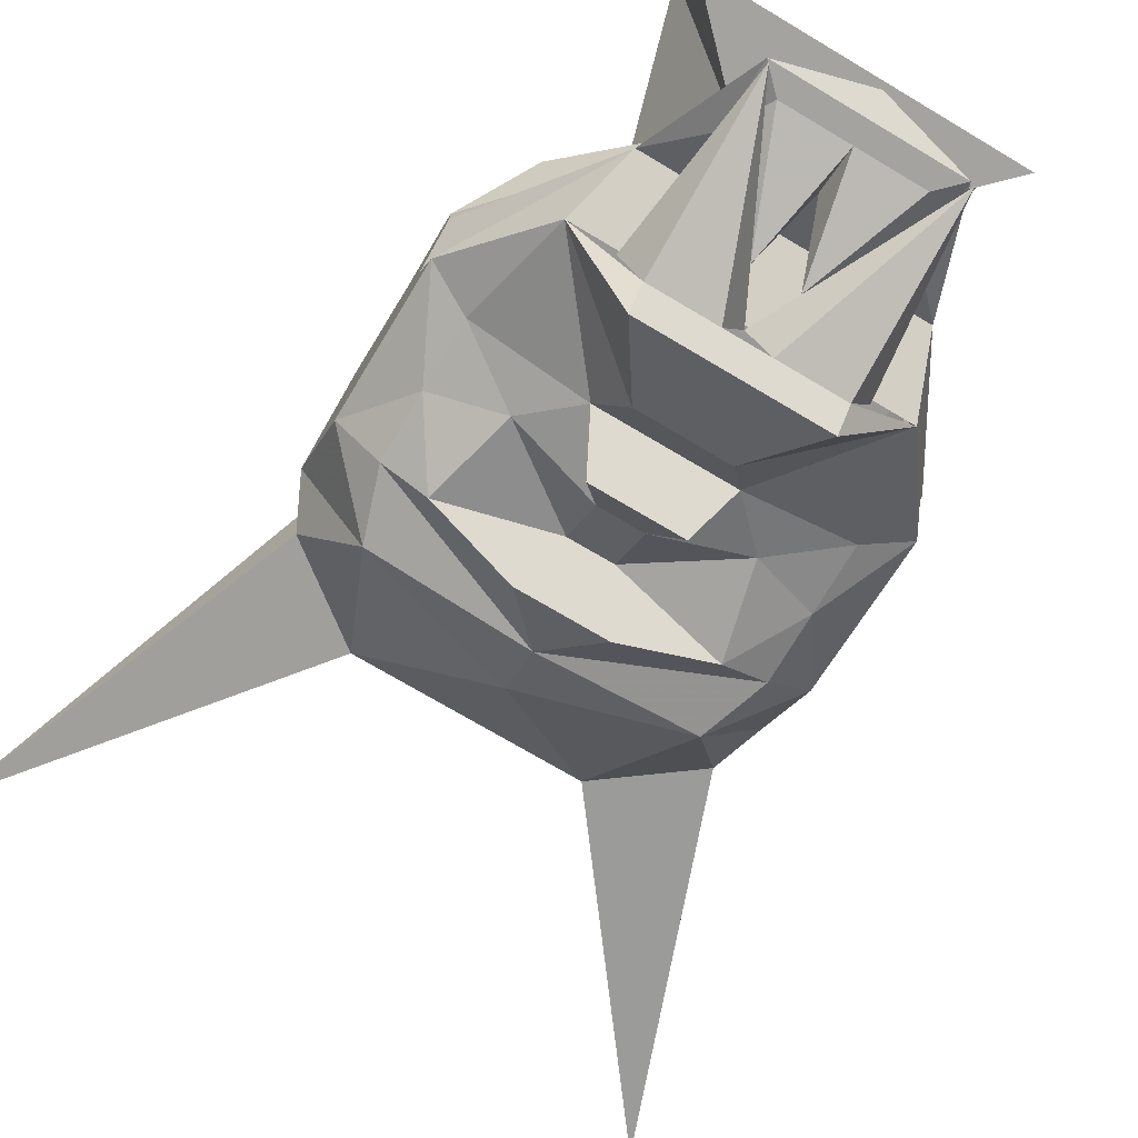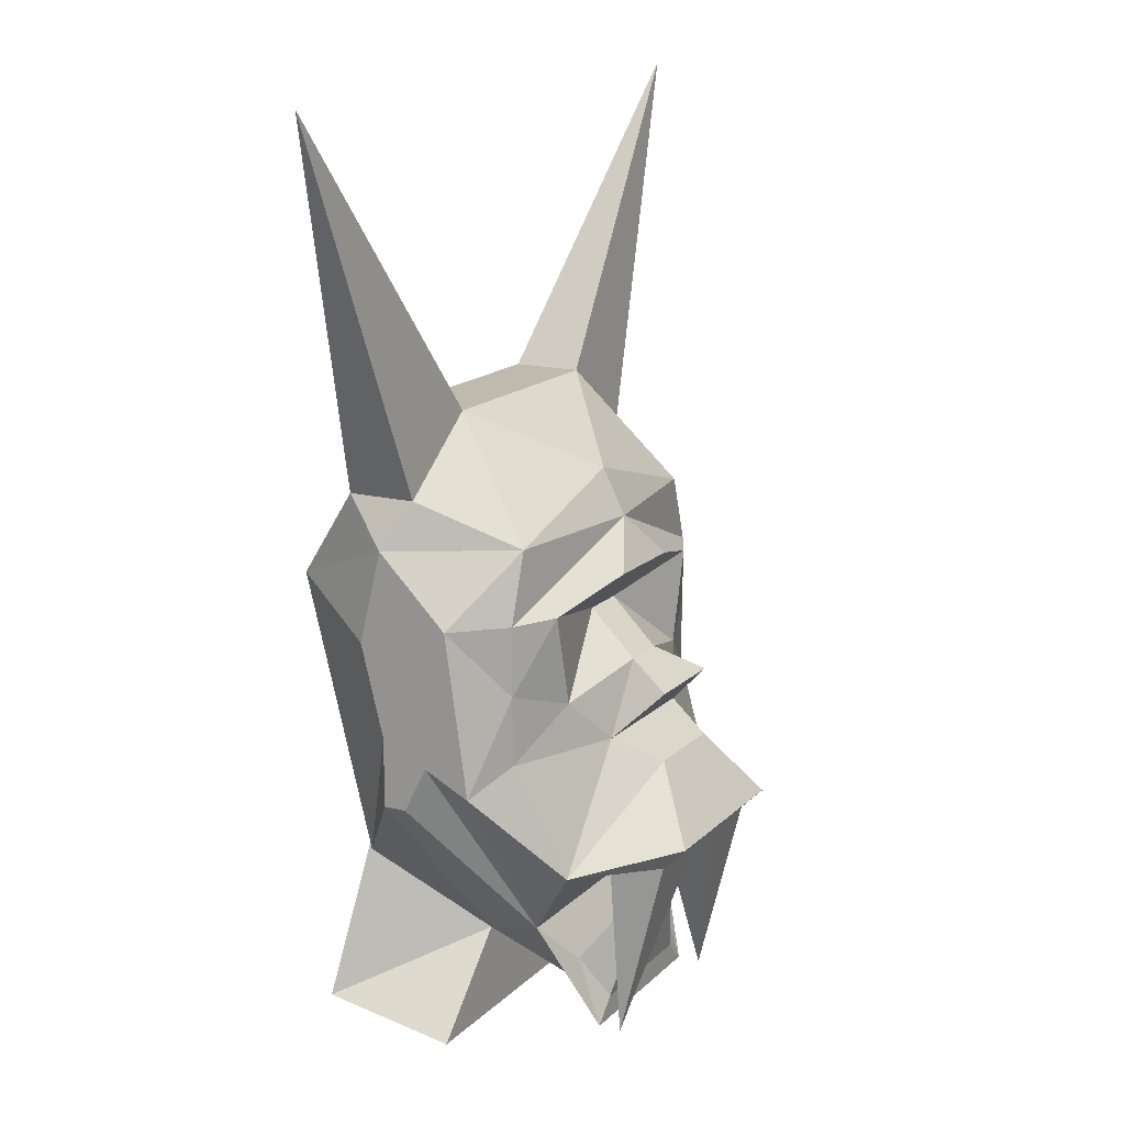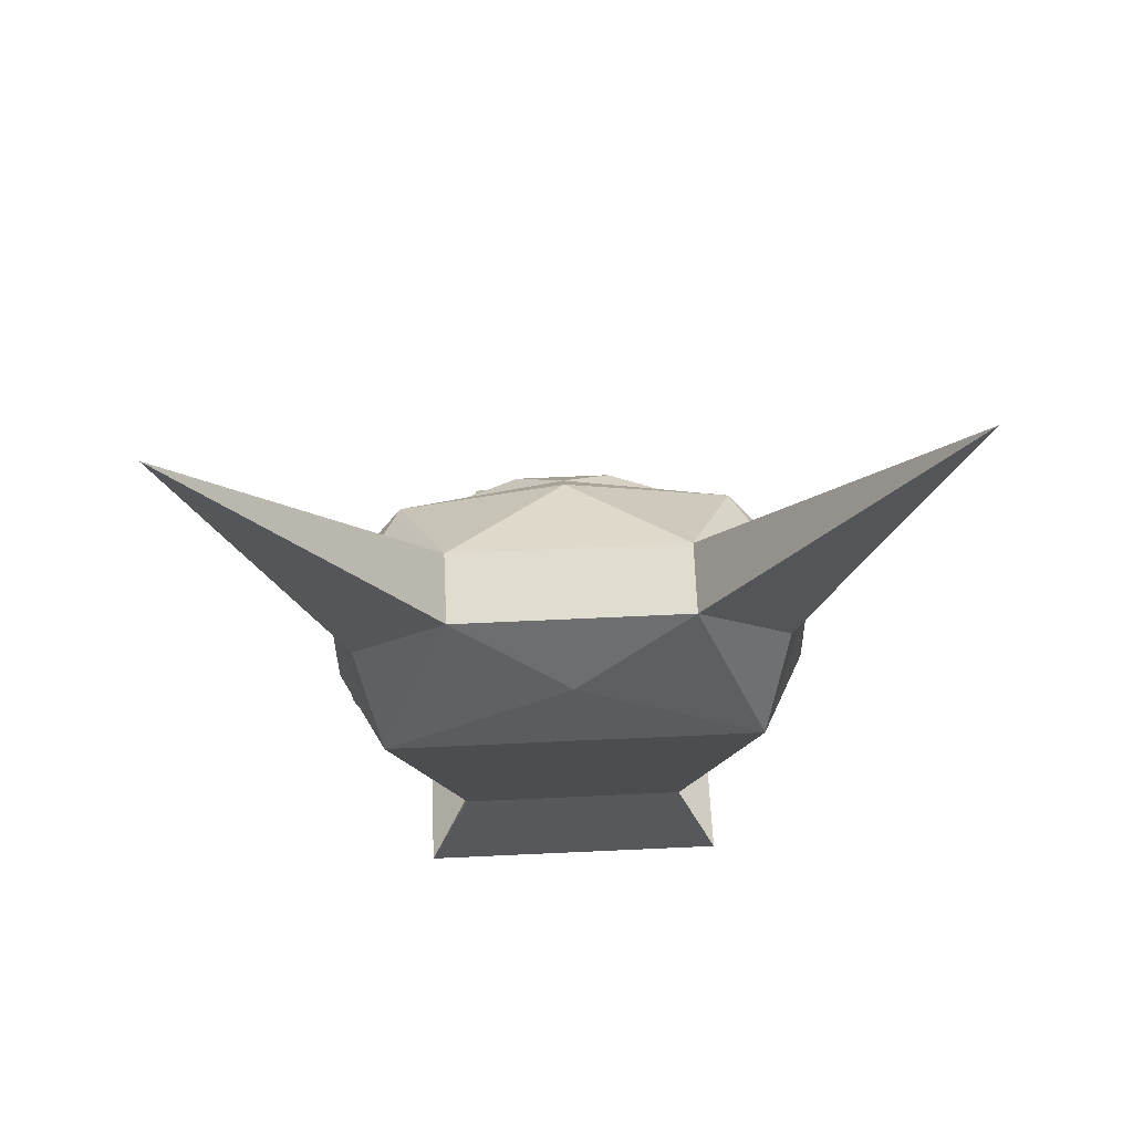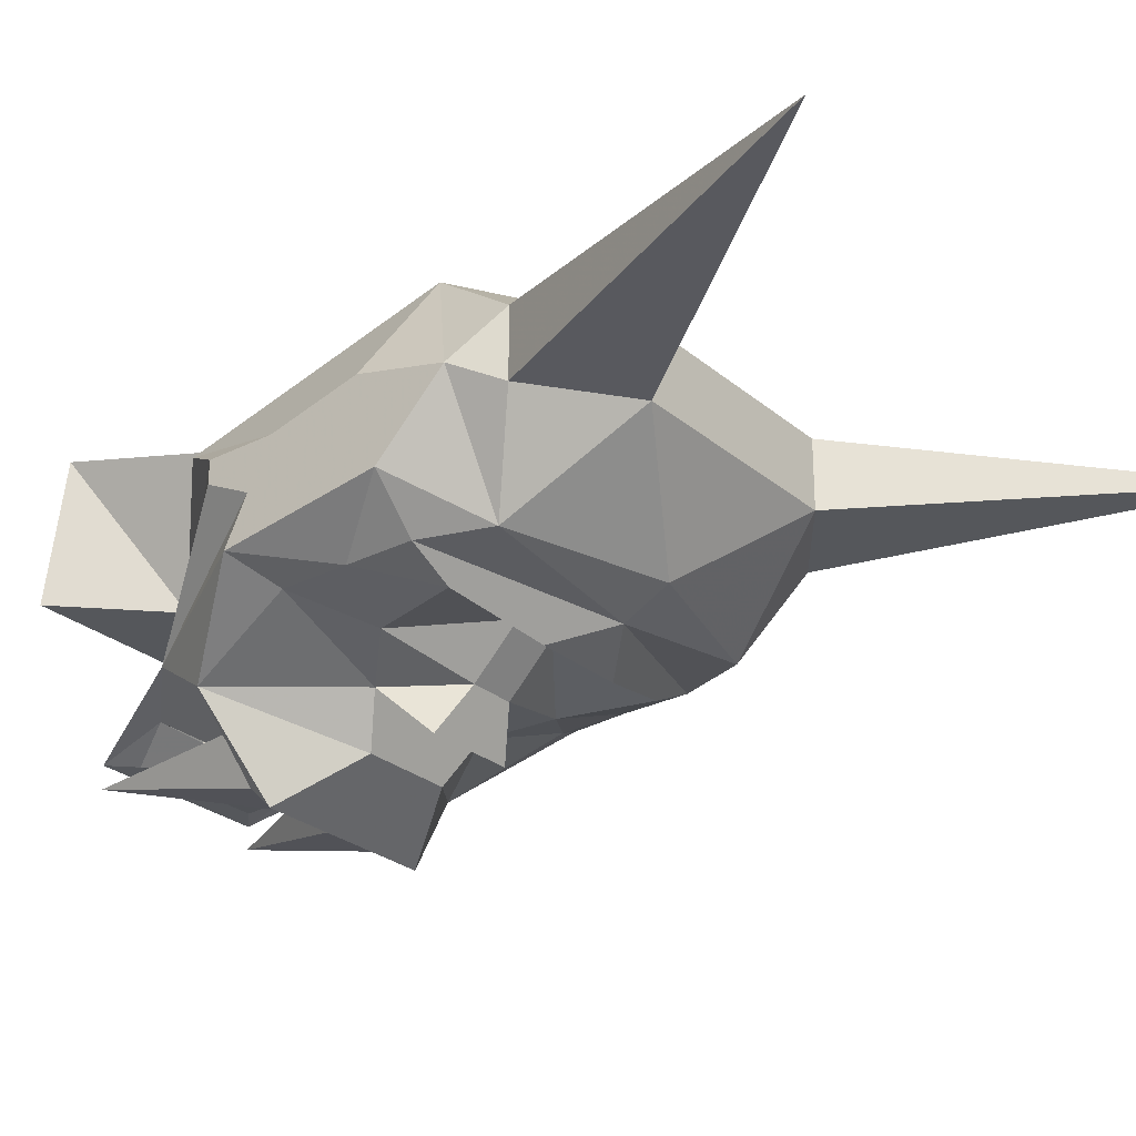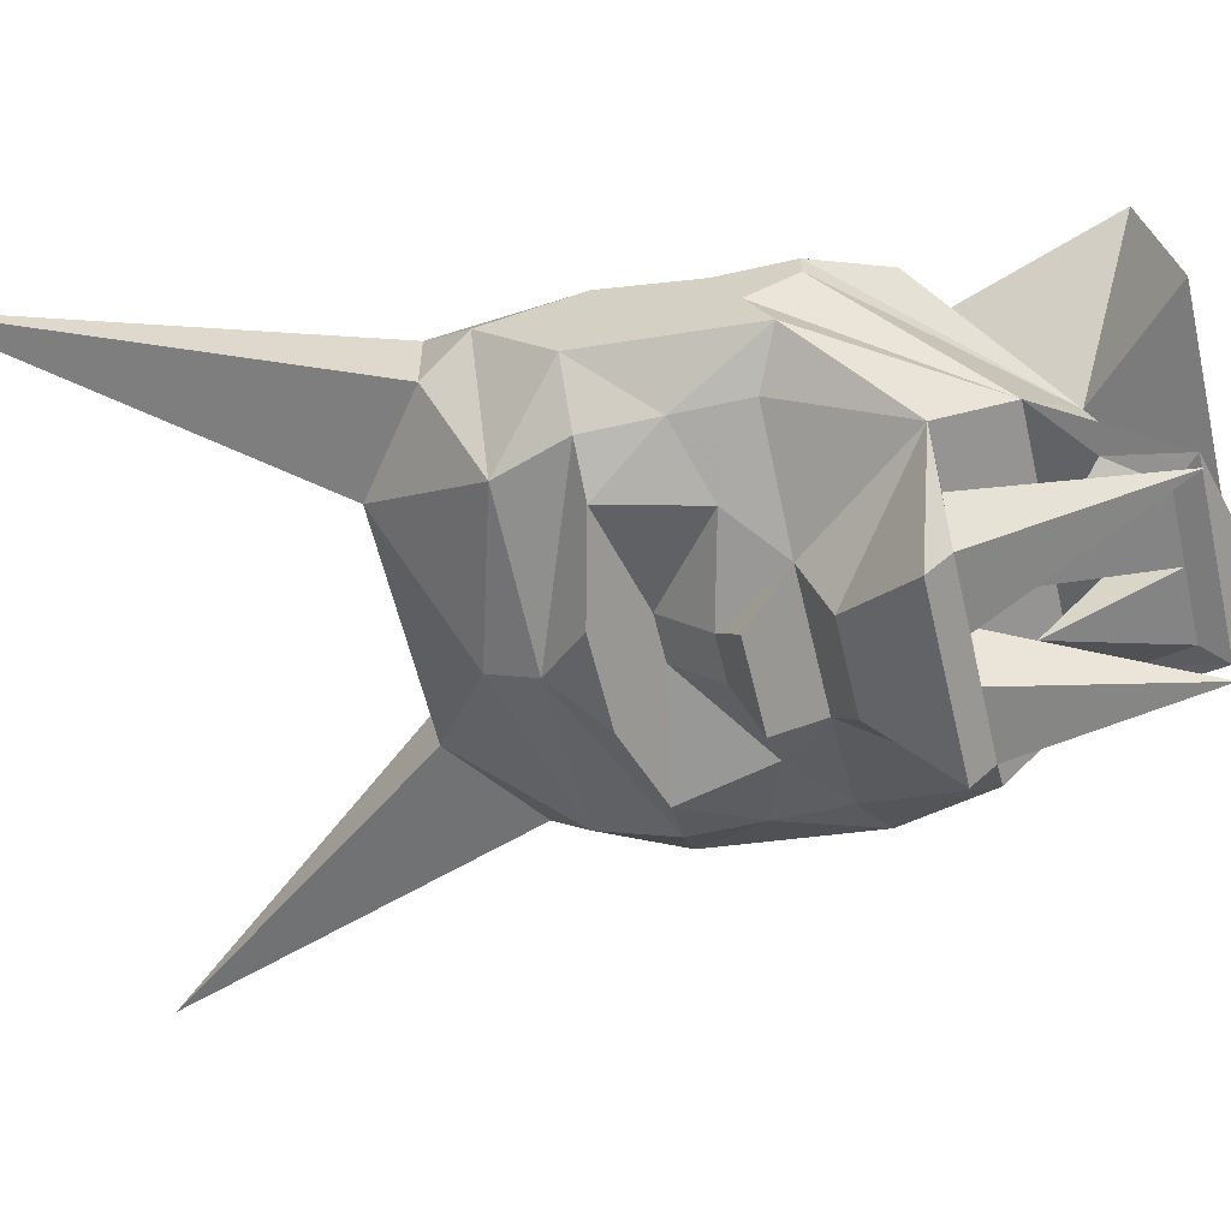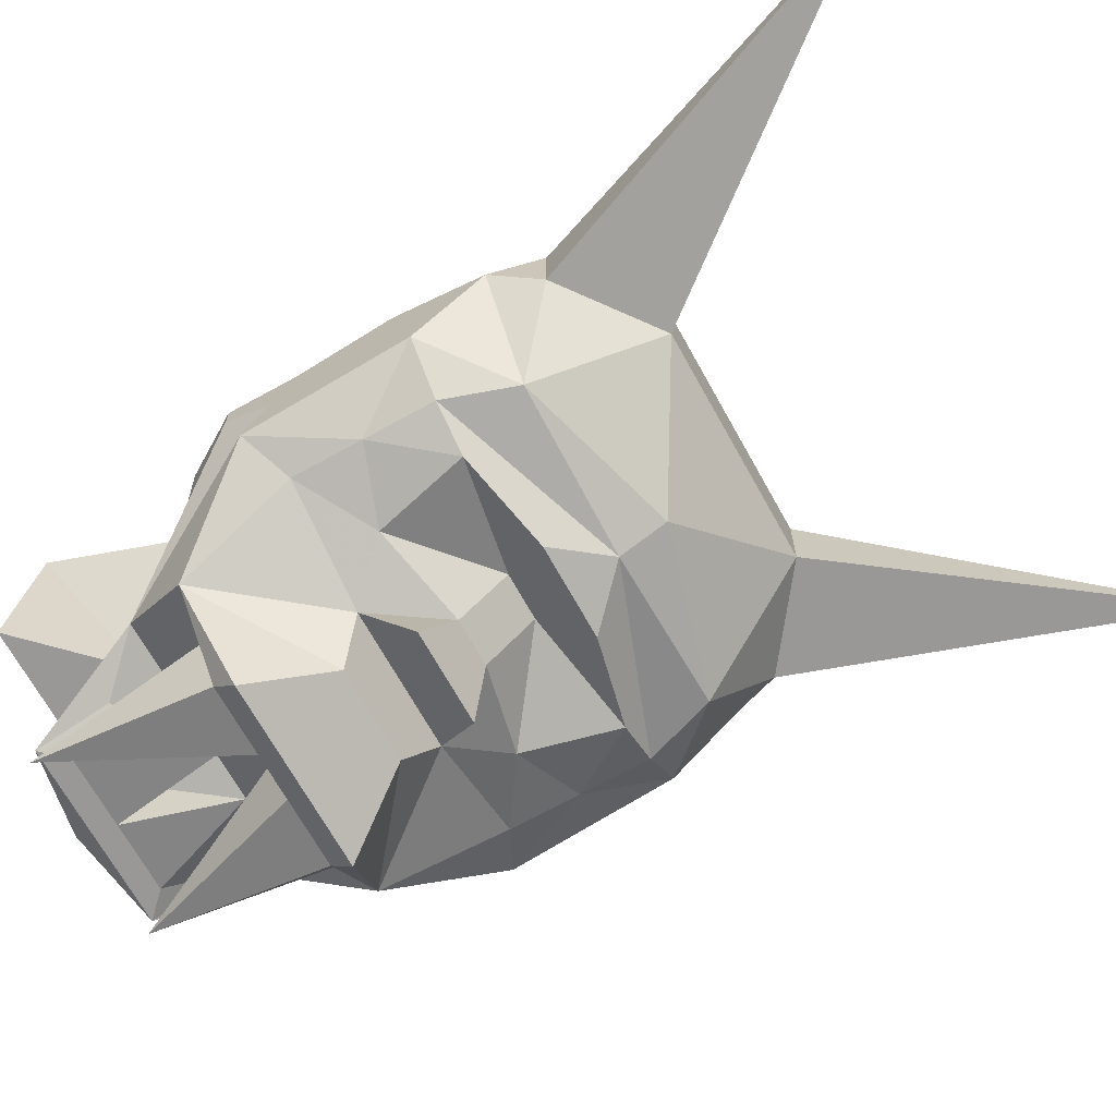
<metadata>
{"format":"obj","ext":"obj","renderer":"f3d","projection":"perspective","resolution":1024,"background":"white","views":[{"elev":-73.0,"azim":149.3,"up":"+Y"},{"elev":15.6,"azim":-61.6,"up":"+Z"},{"elev":69.7,"azim":177.4,"up":"+Z"},{"elev":-27.0,"azim":-52.0,"up":"+Y"},{"elev":-58.5,"azim":103.3,"up":"+Y"},{"elev":-68.7,"azim":-61.0,"up":"+Y"}]}
</metadata>
<code>
o item/halloween_mask/base
v 1 -8 11
v 1 -10 9
v 5 -9 8
v 6 -9 12
v 2 -10 13
v -1 -8 11
v -1 -10 9
v -2 -12 8
v 2 -12 8
v 3 -10 6
v 8 -8 6
v 8 -8 9
v 8 -8 12
v 0 -9 15
v -2 -10 13
v -6 -9 12
v -5 -9 8
v -3 -10 6
v 0 -10 6
v 2 -12 5
v 7 -10 1
v 10 -7 5
v 10 -6 12
v 7 -8 15
v 0 -8 17
v -7 -8 15
v -8 -8 12
v -8 -8 9
v -8 -8 6
v -7 -10 1
v -2 -12 5
v -4 -14 2
v 4 -14 2
v 4 -13 1
v -4 -13 1
v -5 -11 1
v -4 -11 -7
v -1 -13 1
v 0 -11 1
v 1 -13 1
v 4 -11 -7
v 5 -11 1
v 3 -10 -6
v 4 -9 -4
v 1 -11 -1
v 0 -10 -6
v 4 -10 -7
v 6 -8 -2
v 0 -9 -4
v -6 -8 -2
v -4 -9 -4
v -4 -10 -7
v -3 -10 -6
v -1 -11 -1
v 0 -9 -8
v 3 -4 -4
v 10 -4 4
v 10 -5 6
v -10 -7 5
v -10 -5 6
v -10 -4 4
v -3 -4 -4
v 7 2 -7
v 5 1 0
v 7 -4 -8
v -7 -4 -8
v -7 2 -7
v -5 1 0
v 5 -4 20
v -5 -4 20
v -9 -4 17
v -10 -3 15
v -10 -6 12
v -5 -1 20
v 5 -1 20
v 0 1 17
v -8 2 13
v -9 -1 17
v -15 -3 33
v 15 -3 33
v 9 -1 17
v 8 2 13
v -8 -1 1
v -10 -3 7
v -10 -2 11
v 8 -1 1
v 10 -3 7
v 10 -3 4
v 10 -2 11
v 10 -3 15
v 9 -4 17
v -10 -3 4
f 1 2 3
f 1 3 4
f 1 4 5
f 1 5 6
f 1 6 7
f 1 7 2
f 2 7 8
f 2 8 9
f 2 9 10
f 2 10 3
f 3 10 11
f 3 11 12
f 3 12 4
f 4 12 13
f 4 13 14
f 4 14 5
f 5 14 15
f 5 15 6
f 6 15 16
f 6 16 17
f 6 17 7
f 7 17 18
f 7 18 8
f 8 18 19
f 8 19 9
f 9 19 10
f 10 19 20
f 10 20 21
f 10 21 11
f 11 21 22
f 11 22 12
f 12 22 23
f 12 23 13
f 13 23 24
f 13 24 14
f 14 24 25
f 14 25 26
f 14 26 27
f 14 27 16
f 14 16 15
f 16 28 17
f 17 28 29
f 17 29 18
f 18 29 30
f 18 30 31
f 18 31 19
f 19 31 20
f 20 31 32
f 20 32 33
f 20 33 21
f 21 33 34
f 34 33 35
f 35 33 32
f 35 32 30
f 30 32 31
f 35 36 37
f 35 37 38
f 38 37 39
f 40 39 41
f 40 41 34
f 34 41 42
f 43 44 45
f 43 45 46
f 43 46 47
f 43 47 44
f 44 47 48
f 44 48 49
f 49 48 50
f 49 50 51
f 51 50 52
f 51 52 53
f 51 53 54
f 54 53 46
f 54 46 49
f 49 46 45
f 47 46 52
f 47 52 55
f 47 55 48
f 48 55 56
f 48 56 57
f 48 57 58
f 48 58 22
f 48 22 21
f 48 21 50
f 50 21 30
f 50 30 59
f 50 59 60
f 50 60 61
f 50 61 62
f 50 62 55
f 50 55 52
f 53 52 46
f 63 64 56
f 63 56 65
f 65 56 66
f 66 56 62
f 66 62 67
f 67 62 68
f 67 68 64
f 67 64 63
f 62 56 55
f 25 24 69
f 25 69 70
f 25 70 26
f 26 70 71
f 26 71 72
f 26 72 73
f 26 73 27
f 27 73 28
f 27 28 16
f 74 75 76
f 74 76 77
f 74 77 78
f 74 78 79
f 74 79 70
f 74 70 69
f 74 69 75
f 75 69 80
f 75 80 81
f 75 81 82
f 75 82 76
f 76 82 77
f 77 82 68
f 77 68 83
f 77 83 84
f 77 84 85
f 77 85 72
f 77 72 78
f 78 72 71
f 78 71 79
f 79 71 70
f 86 64 82
f 86 82 87
f 86 87 88
f 86 88 56
f 86 56 64
f 89 87 82
f 89 82 90
f 89 90 87
f 87 90 23
f 87 23 58
f 87 58 88
f 88 58 57
f 88 57 56
f 90 24 23
f 24 90 91
f 24 91 69
f 69 91 80
f 80 91 81
f 81 91 90
f 81 90 82
f 92 60 84
f 92 84 83
f 92 83 62
f 92 62 92
f 92 62 61
f 92 61 60
f 73 84 60
f 73 60 59
f 73 59 28
f 28 59 29
f 29 59 30
f 84 73 72
f 84 72 85
f 23 22 58
f 68 62 83
f 64 68 82

</code>
